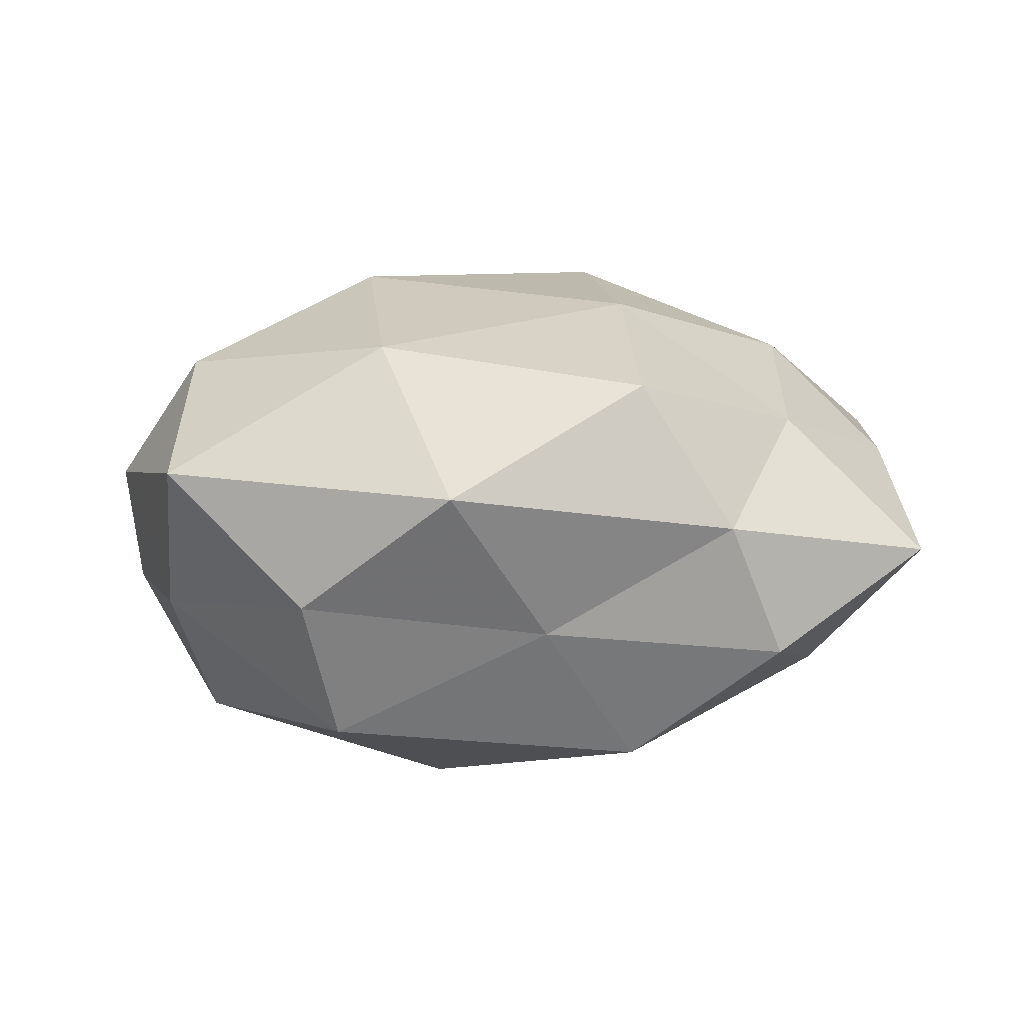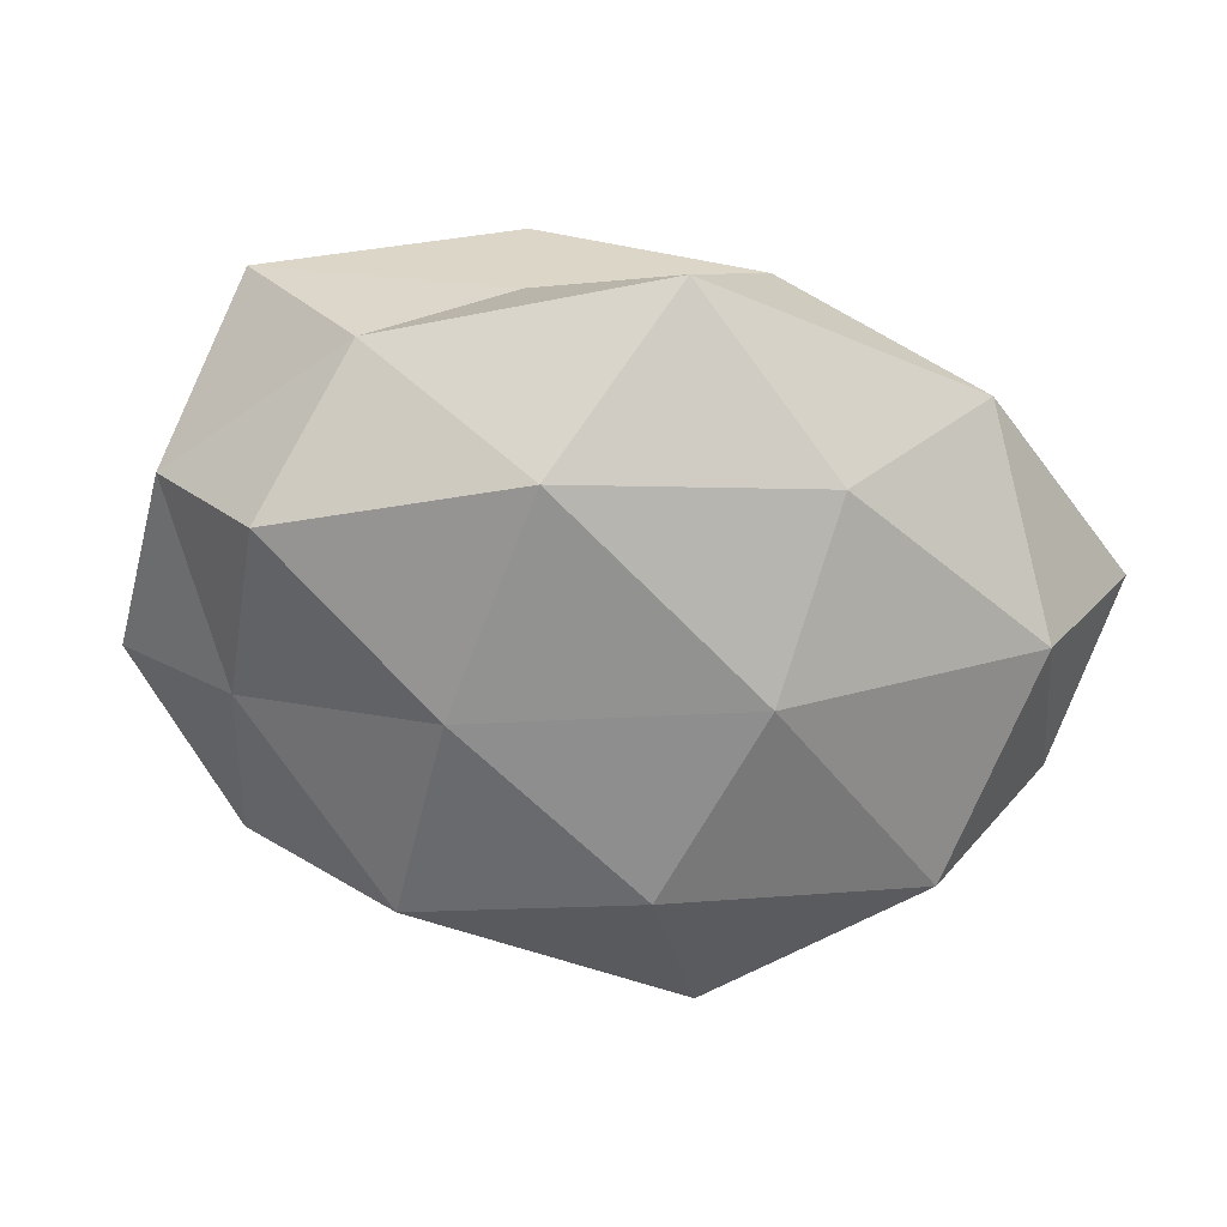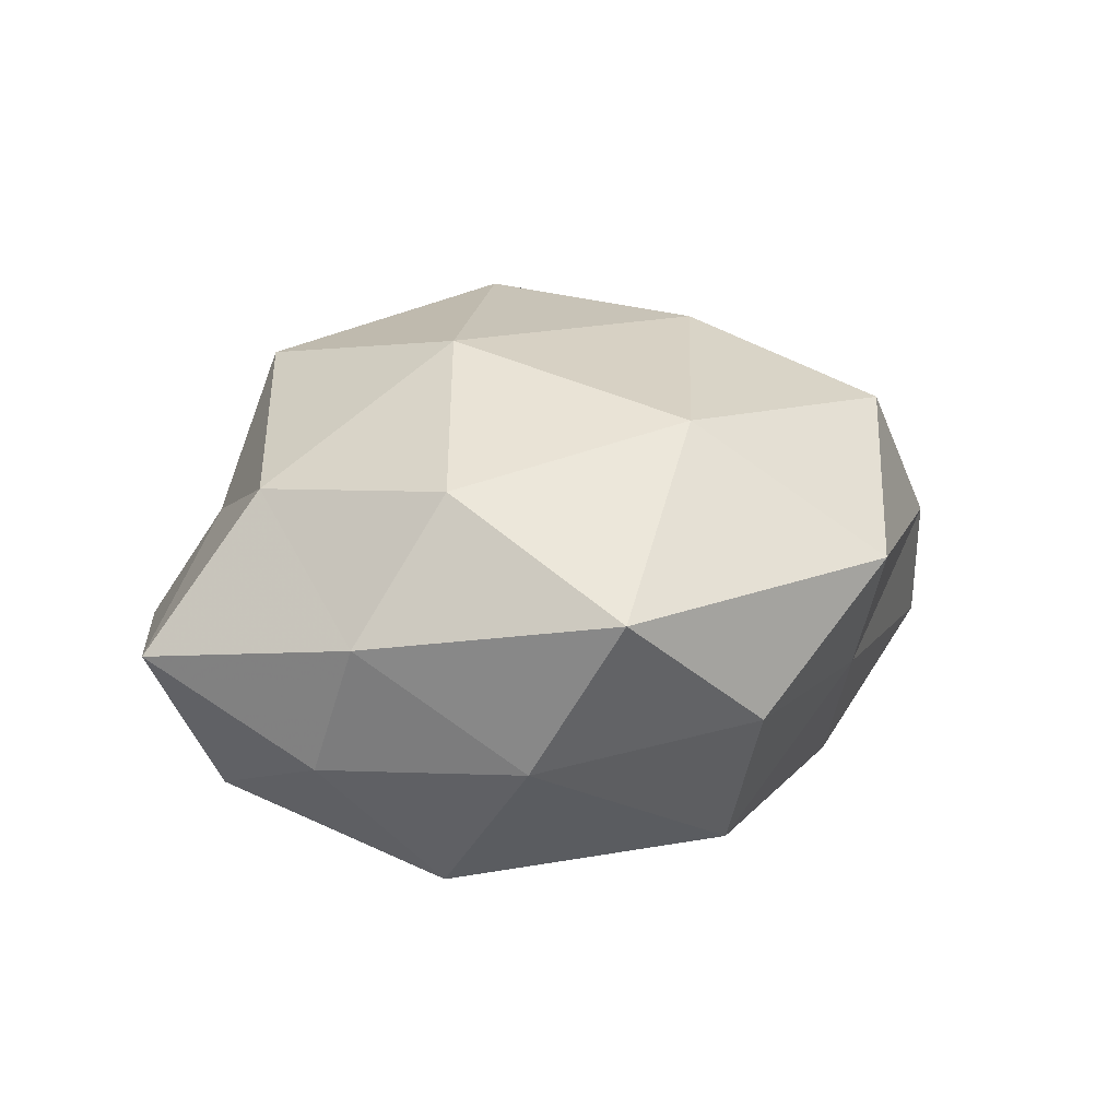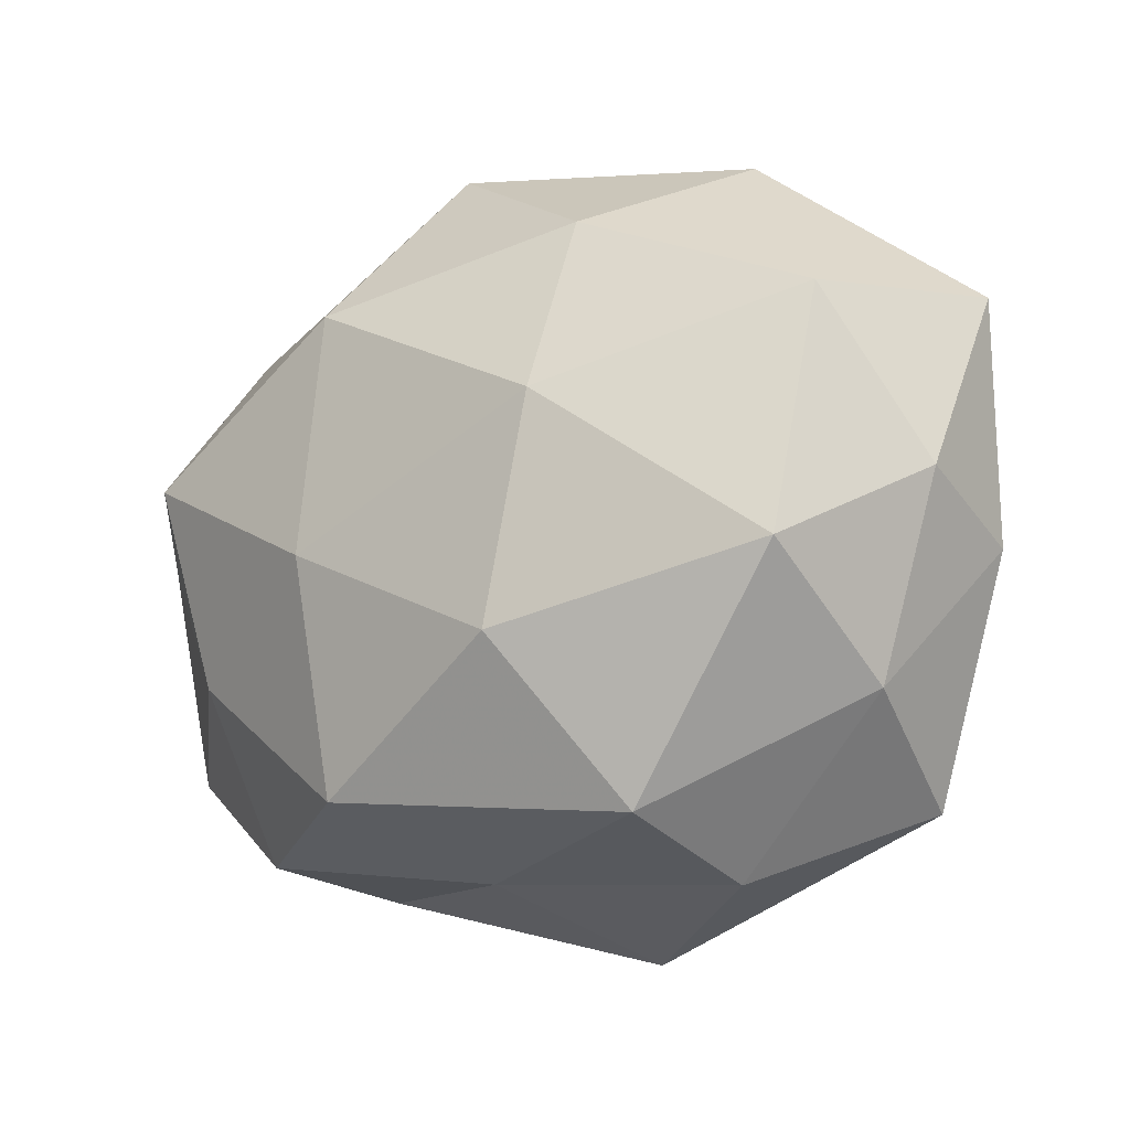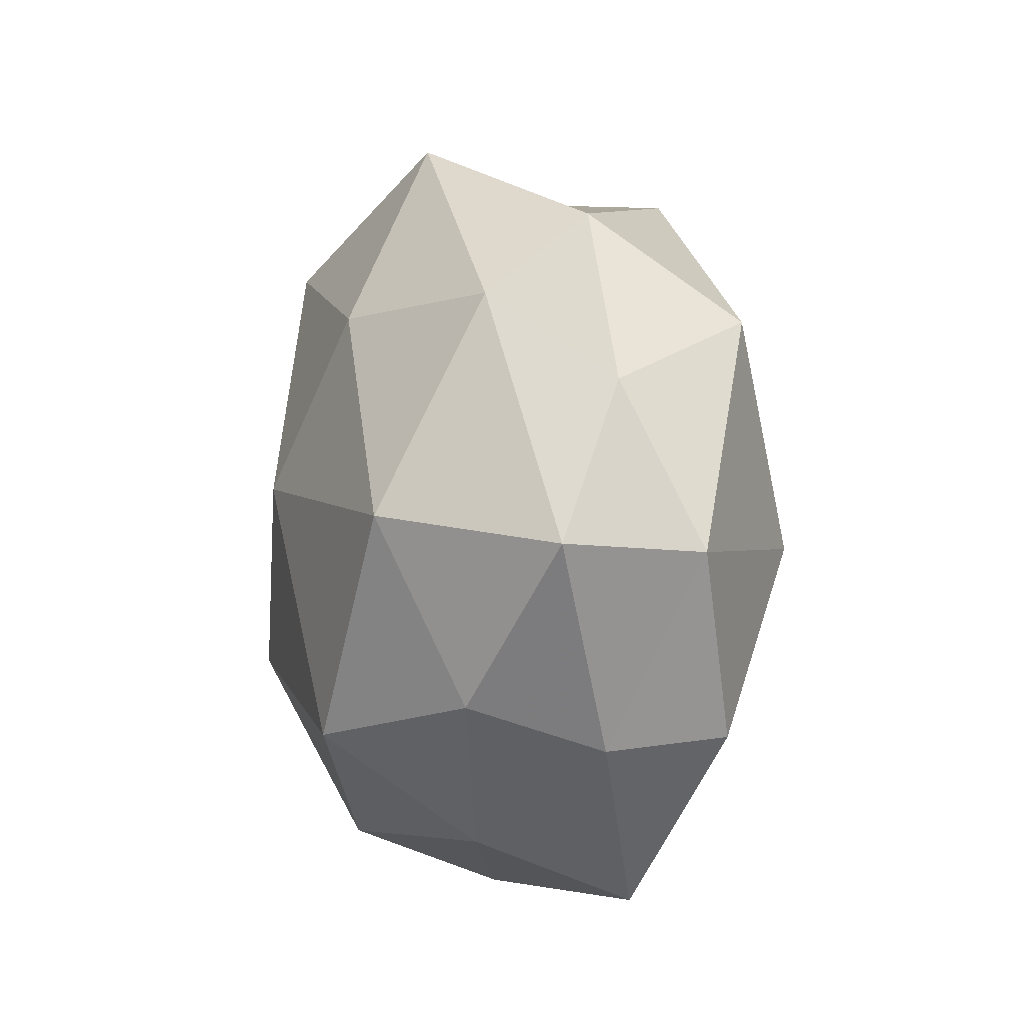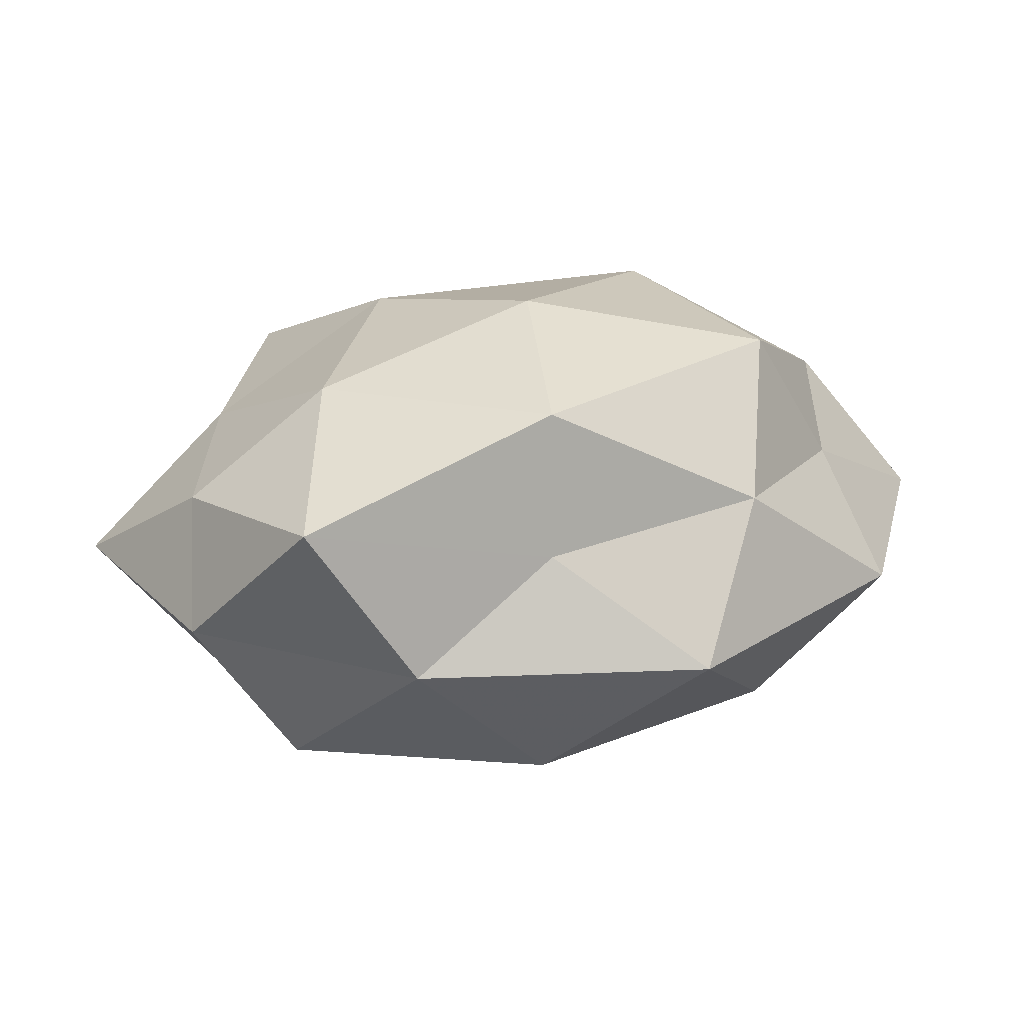
<metadata>
{"format":"obj","ext":"obj","renderer":"f3d","projection":"perspective","resolution":1024,"background":"white","views":[{"elev":10.8,"azim":0.3,"up":"+Z"},{"elev":-59.3,"azim":161.2,"up":"+Z"},{"elev":19.2,"azim":-60.7,"up":"+Z"},{"elev":-14.3,"azim":-148.3,"up":"+Y"},{"elev":26.6,"azim":-94.6,"up":"+Y"},{"elev":13.4,"azim":140.3,"up":"+Z"}]}
</metadata>
<code>
v 0.03649 0.006571 0.02181
v -0.01982 -0.03348 -0.02103
v -0.04011 -0.03126 0.01053
v -0.01242 0.01077 -0.02972
v -0.02709 0.04073 -0.005266
v 0.008579 0.04526 -0.009741
v -0.01355 0.03084 0.02567
v 0.03602 -0.0173 0.01515
v 0.05106 0.02335 0.008984
v 0.02749 -0.03714 0.004961
v 0.0167 -0.03484 0.02169
v -0.04046 0.02084 -0.01822
v 0.04342 0.009528 -0.02163
v 0.0224 0.03272 0.003745
v 0.01763 0.02552 -0.02514
v 0.01874 -0.002818 -0.02796
v -0.05176 0.02252 0.000866
v -0.04195 -0.02068 -0.007705
v -0.01267 0.03239 -0.02009
v 0.005516 -0.03773 -0.007723
v -0.01768 0.002938 0.03138
v 0.03982 -0.01369 -0.0166
v 0.05003 -0.001853 0.008902
v -0.02679 0.02995 0.00961
v 0.05257 -0.02176 -0.0006414
v 0.02238 0.03252 0.02074
v -0.002825 0.04093 0.00862
v 0.03372 -0.03427 -0.01072
v -0.008239 -0.01514 -0.0315
v -0.03832 -0.007697 -0.02466
v -0.02345 -0.03937 -0.00427
v -0.03973 0.01455 0.01808
v 0.01609 -0.03 -0.02462
v -0.04925 0.001742 -0.009123
v -0.005571 -0.04572 0.009993
v -0.01447 -0.02554 0.02517
v 0.05414 0.003932 -0.005971
v -0.03955 -0.009532 0.02139
v 0.01506 -0.01064 0.02902
v 0.0385 0.02758 -0.009171
v -0.05013 -0.004052 0.006053
v 0.0111 0.01465 0.03107
f 10 8 11
f 16 4 15
f 13 16 15
f 17 5 12
f 6 19 5
f 19 4 12
f 12 5 19
f 15 4 19
f 15 19 6
f 13 22 16
f 1 8 23
f 23 9 1
f 17 24 5
f 25 8 10
f 25 23 8
f 9 26 1
f 9 14 26
f 6 5 27
f 14 6 27
f 27 5 24
f 24 7 27
f 7 26 27
f 27 26 14
f 10 20 28
f 28 25 10
f 22 25 28
f 16 29 4
f 4 30 12
f 18 30 2
f 2 30 29
f 4 29 30
f 31 18 2
f 3 18 31
f 2 20 31
f 21 7 32
f 32 7 24
f 32 24 17
f 33 20 2
f 22 33 16
f 33 28 20
f 22 28 33
f 29 33 2
f 16 33 29
f 34 17 12
f 12 30 34
f 18 34 30
f 11 35 10
f 35 20 10
f 3 31 35
f 35 31 20
f 3 35 36
f 36 35 11
f 13 37 22
f 37 9 23
f 37 25 22
f 37 23 25
f 38 21 32
f 38 3 36
f 38 36 21
f 39 8 1
f 39 11 8
f 36 11 39
f 36 39 21
f 40 6 14
f 40 14 9
f 15 6 40
f 13 15 40
f 40 9 37
f 13 40 37
f 41 18 3
f 32 17 41
f 41 17 34
f 41 34 18
f 38 41 3
f 38 32 41
f 21 42 7
f 1 26 42
f 7 42 26
f 42 39 1
f 21 39 42

</code>
